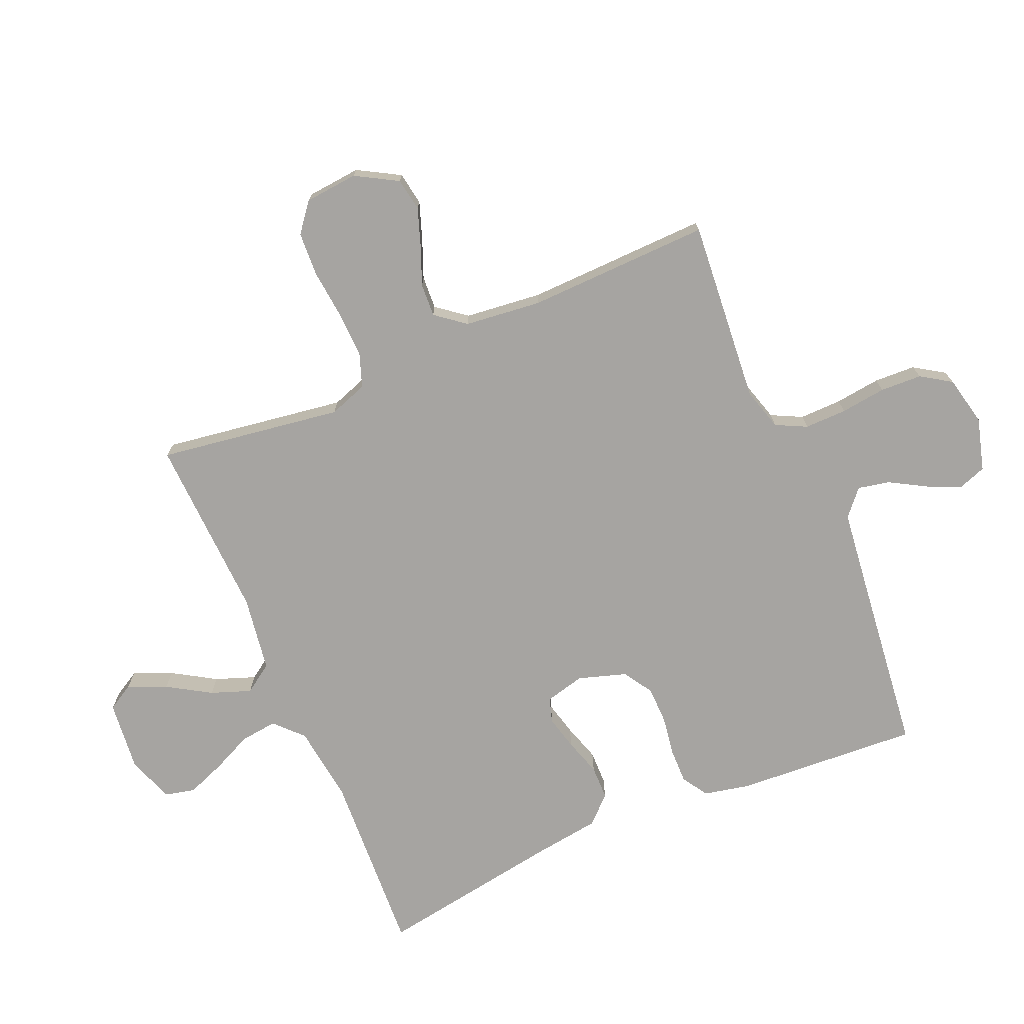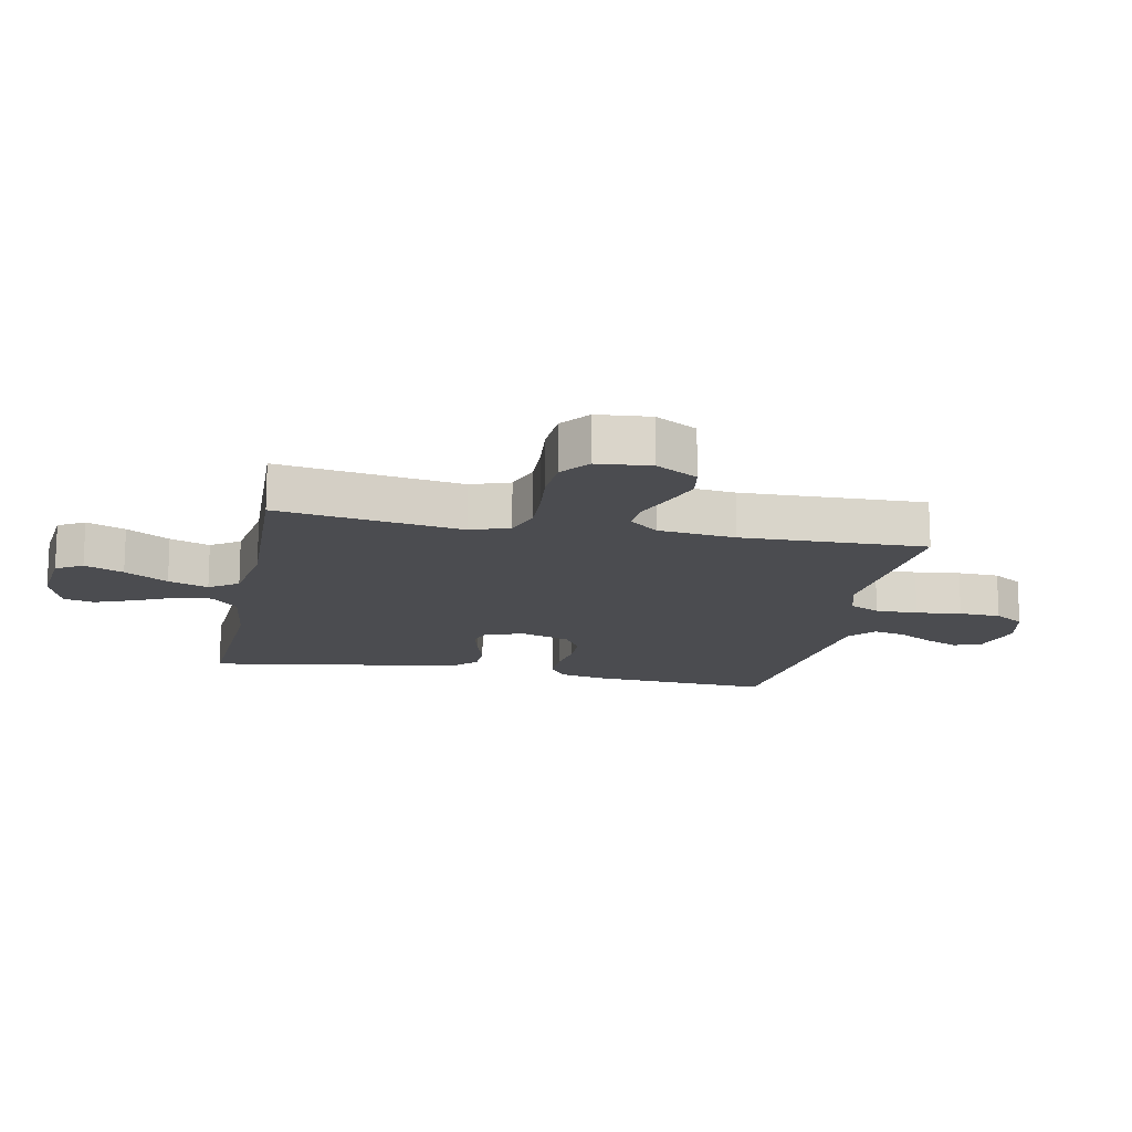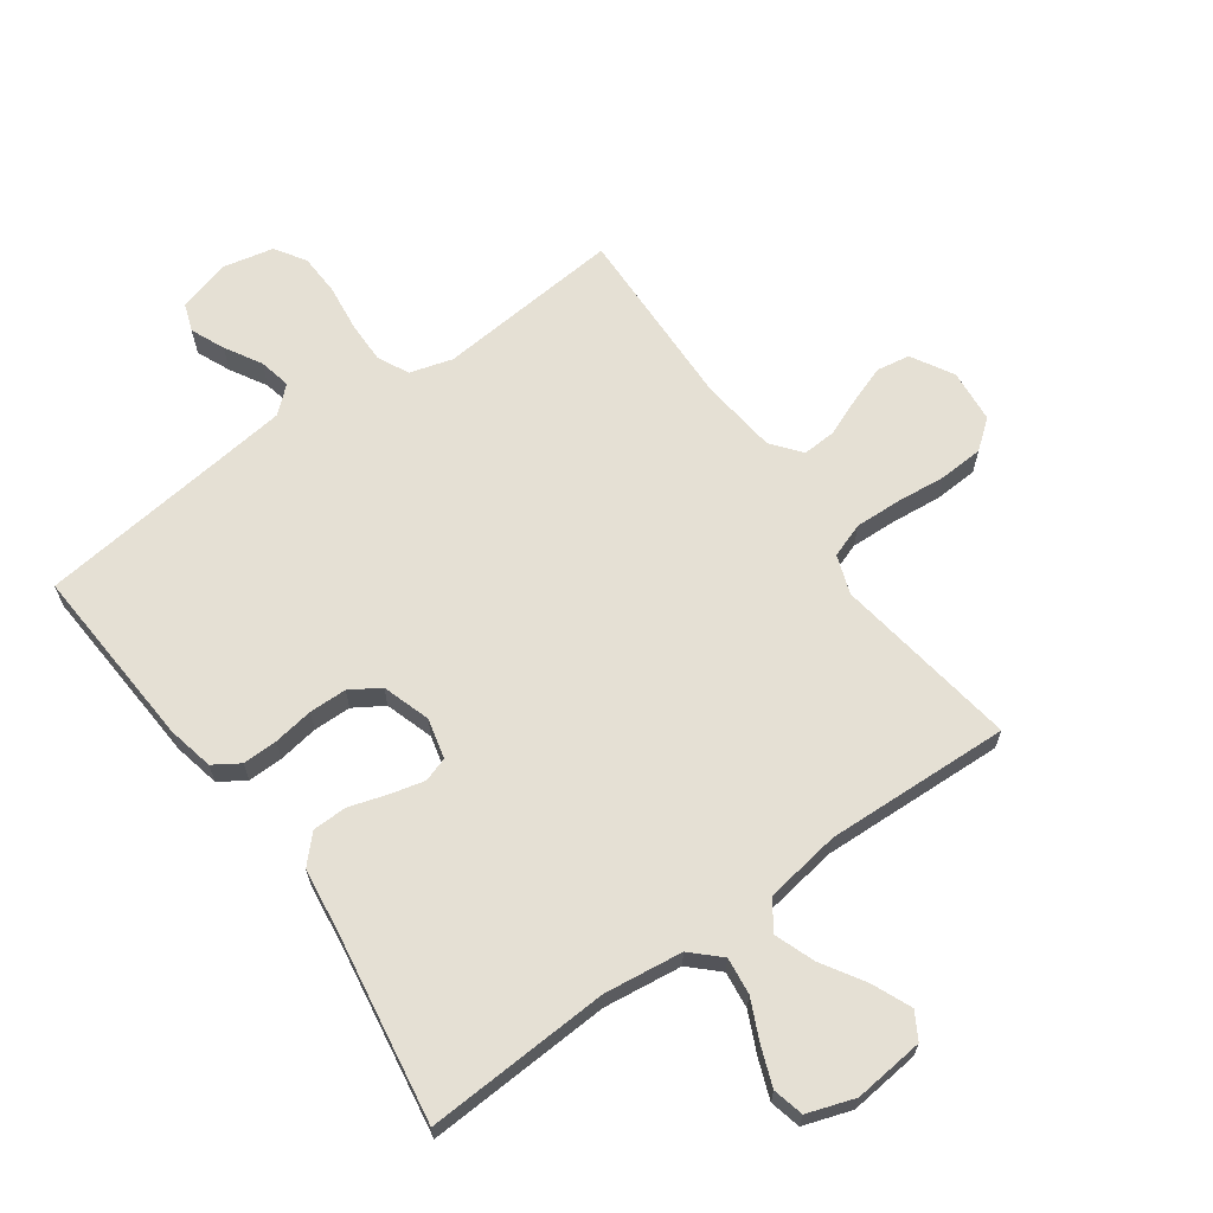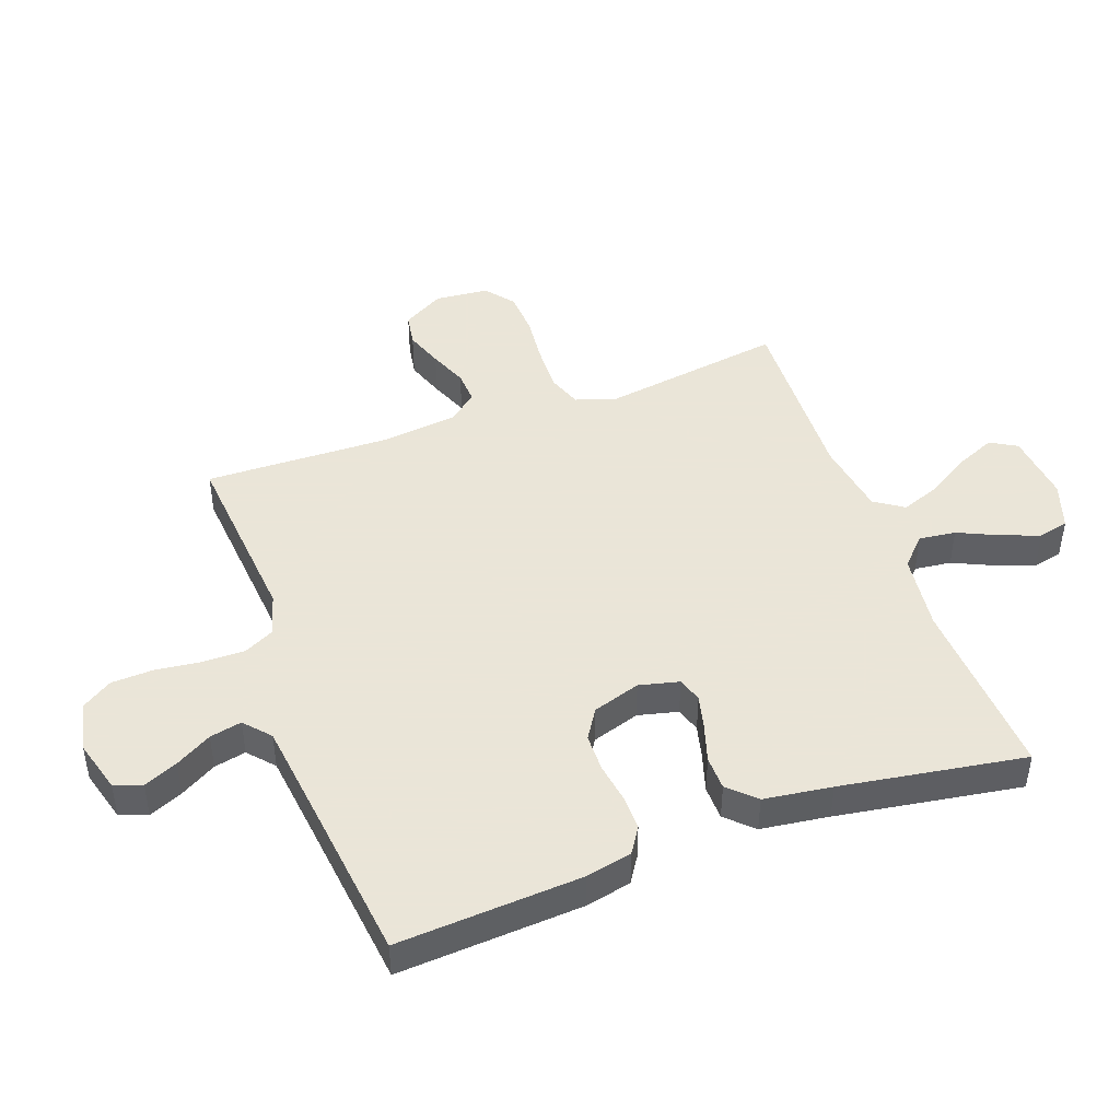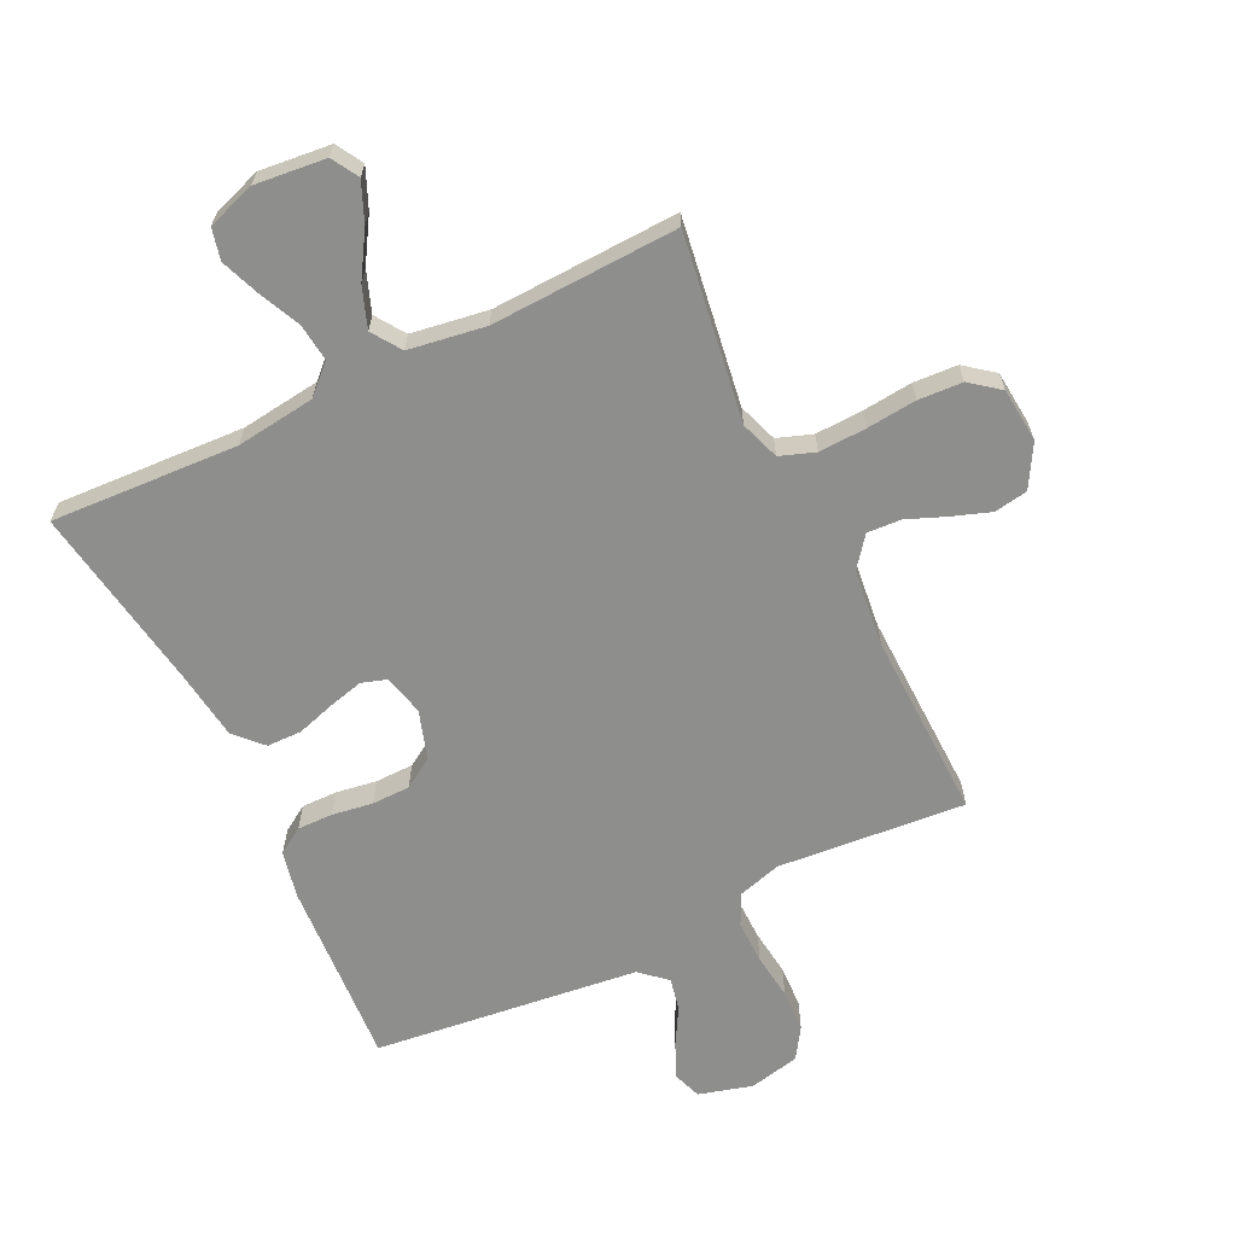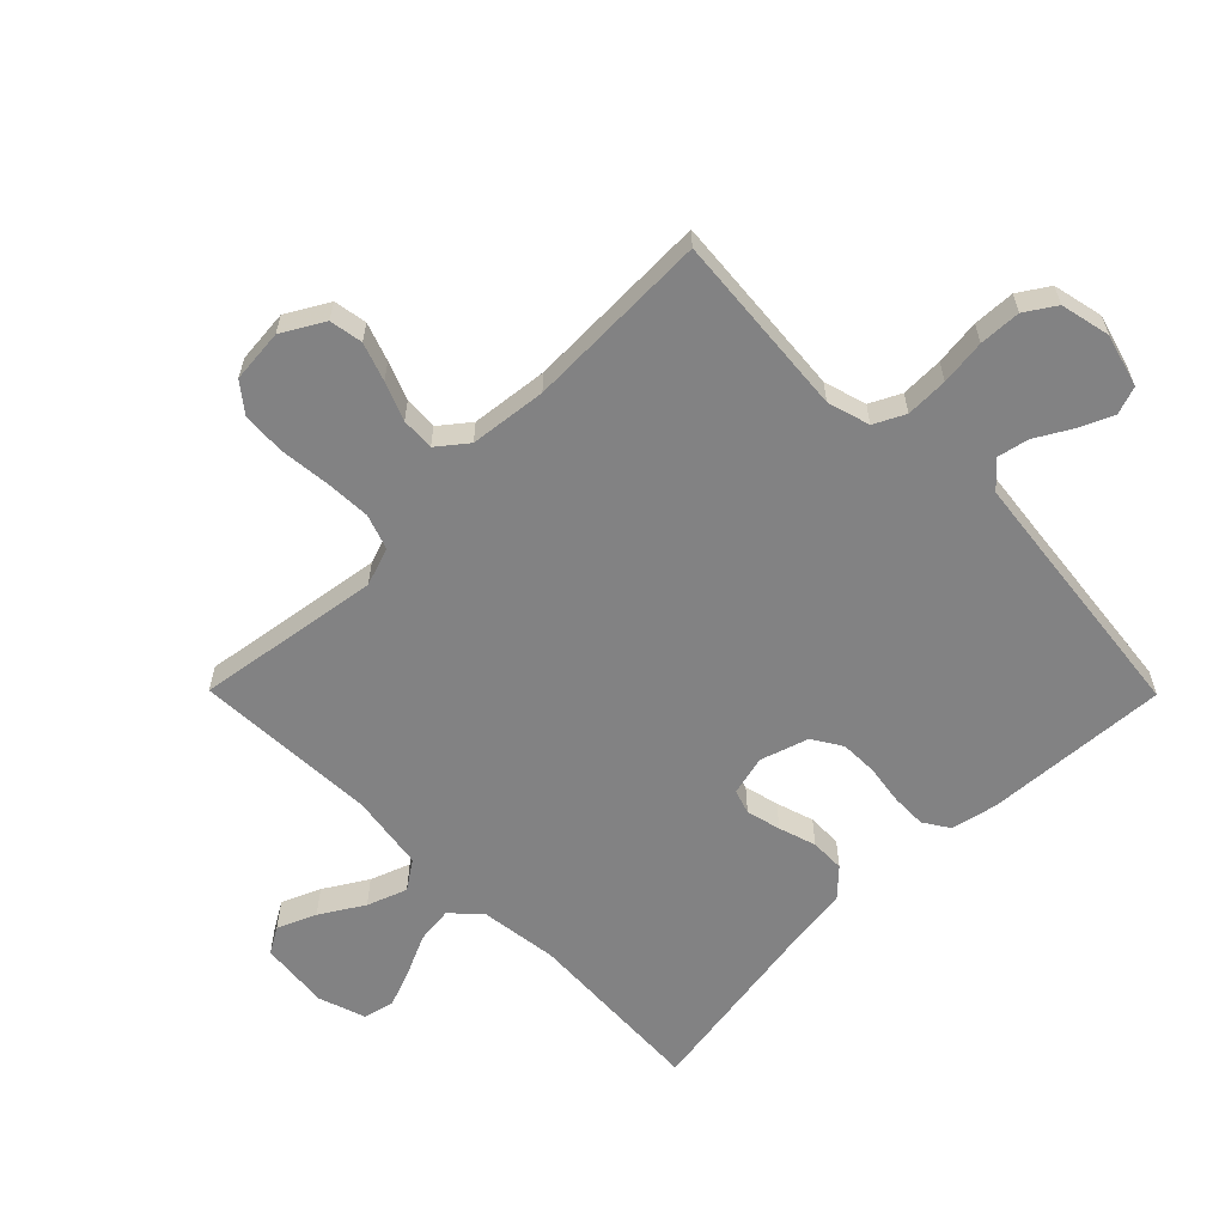
<metadata>
{"format":"obj","ext":"obj","renderer":"f3d","projection":"perspective","resolution":1024,"background":"white","views":[{"elev":-73.5,"azim":-66.7,"up":"+Y"},{"elev":-15.2,"azim":-101.3,"up":"+Y"},{"elev":65.7,"azim":144.4,"up":"+Y"},{"elev":45.5,"azim":70.0,"up":"+Y"},{"elev":-64.8,"azim":-154.1,"up":"+Y"},{"elev":-60.8,"azim":-45.3,"up":"+Y"}]}
</metadata>
<code>
v -0.5 0.07 0.5
v -0.2 0.07 0.474
v -0.131 0.07 0.494
v -0.106 0.07 0.544
v -0.107 0.07 0.613
v -0.116 0.07 0.687
v -0.113 0.07 0.755
v -0.081 0.07 0.804
v 0 0.07 0.822
v 0.086 0.07 0.798
v 0.102 0.07 0.753
v 0.078 0.07 0.698
v 0.044 0.07 0.639
v 0.033 0.07 0.587
v 0.075 0.07 0.55
v 0.2 0.07 0.535
v 0.5 0.07 0.5
v 0.481 0.07 0.2
v 0.465 0.07 0.125
v 0.423 0.07 0.098
v 0.366 0.07 0.099
v 0.301 0.07 0.109
v 0.24 0.07 0.108
v 0.192 0.07 0.078
v 0.167 0.07 0
v 0.183 0.07 -0.065
v 0.223 0.07 -0.078
v 0.279 0.07 -0.064
v 0.34 0.07 -0.045
v 0.396 0.07 -0.046
v 0.437 0.07 -0.089
v 0.452 0.07 -0.2
v 0.5 0.07 -0.5
v 0.2 0.07 -0.484
v 0.073 0.07 -0.5
v 0.028 0.07 -0.543
v 0.035 0.07 -0.603
v 0.065 0.07 -0.668
v 0.089 0.07 -0.731
v 0.077 0.07 -0.781
v 0 0.07 -0.807
v -0.114 0.07 -0.795
v -0.139 0.07 -0.752
v -0.112 0.07 -0.689
v -0.069 0.07 -0.619
v -0.045 0.07 -0.554
v -0.077 0.07 -0.507
v -0.2 0.07 -0.488
v -0.5 0.07 -0.5
v -0.455 0.07 -0.2
v -0.477 0.07 -0.137
v -0.533 0.07 -0.117
v -0.609 0.07 -0.12
v -0.689 0.07 -0.128
v -0.76 0.07 -0.124
v -0.807 0.07 -0.087
v -0.815 0.07 0
v -0.776 0.07 0.068
v -0.722 0.07 0.077
v -0.66 0.07 0.055
v -0.598 0.07 0.03
v -0.544 0.07 0.027
v -0.506 0.07 0.075
v -0.492 0.07 0.2
v -0.5 0 0.5
v -0.2 0 0.474
v -0.131 0 0.494
v -0.106 0 0.544
v -0.107 0 0.613
v -0.116 0 0.687
v -0.113 0 0.755
v -0.081 0 0.804
v 0 0 0.822
v 0.086 0 0.798
v 0.102 0 0.753
v 0.078 0 0.698
v 0.044 0 0.639
v 0.033 0 0.587
v 0.075 0 0.55
v 0.2 0 0.535
v 0.5 0 0.5
v 0.481 0 0.2
v 0.465 0 0.125
v 0.423 0 0.098
v 0.366 0 0.099
v 0.301 0 0.109
v 0.24 0 0.108
v 0.192 0 0.078
v 0.167 0 0
v 0.183 0 -0.065
v 0.223 0 -0.078
v 0.279 0 -0.064
v 0.34 0 -0.045
v 0.396 0 -0.046
v 0.437 0 -0.089
v 0.452 0 -0.2
v 0.5 0 -0.5
v 0.2 0 -0.484
v 0.073 0 -0.5
v 0.028 0 -0.543
v 0.035 0 -0.603
v 0.065 0 -0.668
v 0.089 0 -0.731
v 0.077 0 -0.781
v 0 0 -0.807
v -0.114 0 -0.795
v -0.139 0 -0.752
v -0.112 0 -0.689
v -0.069 0 -0.619
v -0.045 0 -0.554
v -0.077 0 -0.507
v -0.2 0 -0.488
v -0.5 0 -0.5
v -0.455 0 -0.2
v -0.477 0 -0.137
v -0.533 0 -0.117
v -0.609 0 -0.12
v -0.689 0 -0.128
v -0.76 0 -0.124
v -0.807 0 -0.087
v -0.815 0 0
v -0.776 0 0.068
v -0.722 0 0.077
v -0.66 0 0.055
v -0.598 0 0.03
v -0.544 0 0.027
v -0.506 0 0.075
v -0.492 0 0.2
f 58 59 60 61
f 56 57 58 61
f 56 61 62
f 53 54 55 56
f 52 53 56 62
f 51 52 62 63
f 48 49 50
f 47 48 50 51
f 42 43 44 45
f 42 45 46
f 41 42 46
f 40 41 46
f 37 38 39 40
f 37 40 46
f 36 37 46 47
f 32 33 34
f 32 34 35
f 31 32 35
f 28 29 30 31
f 27 28 31 35
f 26 27 35 36
f 19 20 21 22
f 19 22 23
f 16 17 18 19
f 15 16 19 23
f 14 15 23 24
f 10 11 12 13
f 8 9 10 13
f 8 13 14
f 5 6 7 8
f 4 5 8 14
f 3 4 14 24
f 64 1 2
f 25 26 36 47
f 47 51 63 64
f 24 25 47 64
f 2 3 24 64
f 125 124 123 122
f 125 122 121 120
f 126 125 120
f 120 119 118 117
f 126 120 117 116
f 127 126 116 115
f 114 113 112
f 115 114 112 111
f 109 108 107 106
f 110 109 106
f 110 106 105
f 110 105 104
f 104 103 102 101
f 110 104 101
f 111 110 101 100
f 98 97 96
f 99 98 96
f 99 96 95
f 95 94 93 92
f 99 95 92 91
f 100 99 91 90
f 86 85 84 83
f 87 86 83
f 83 82 81 80
f 87 83 80 79
f 88 87 79 78
f 77 76 75 74
f 77 74 73 72
f 78 77 72
f 72 71 70 69
f 78 72 69 68
f 88 78 68 67
f 66 65 128
f 111 100 90 89
f 128 127 115 111
f 128 111 89 88
f 128 88 67 66
f 1 65 66 2
f 2 66 67 3
f 3 67 68 4
f 4 68 69 5
f 5 69 70 6
f 6 70 71 7
f 7 71 72 8
f 8 72 73 9
f 9 73 74 10
f 10 74 75 11
f 11 75 76 12
f 12 76 77 13
f 13 77 78 14
f 14 78 79 15
f 15 79 80 16
f 16 80 81 17
f 17 81 82 18
f 18 82 83 19
f 19 83 84 20
f 20 84 85 21
f 21 85 86 22
f 22 86 87 23
f 23 87 88 24
f 24 88 89 25
f 25 89 90 26
f 26 90 91 27
f 27 91 92 28
f 28 92 93 29
f 29 93 94 30
f 30 94 95 31
f 31 95 96 32
f 32 96 97 33
f 33 97 98 34
f 34 98 99 35
f 35 99 100 36
f 36 100 101 37
f 37 101 102 38
f 38 102 103 39
f 39 103 104 40
f 40 104 105 41
f 41 105 106 42
f 42 106 107 43
f 43 107 108 44
f 44 108 109 45
f 45 109 110 46
f 46 110 111 47
f 47 111 112 48
f 48 112 113 49
f 49 113 114 50
f 50 114 115 51
f 51 115 116 52
f 52 116 117 53
f 53 117 118 54
f 54 118 119 55
f 55 119 120 56
f 56 120 121 57
f 57 121 122 58
f 58 122 123 59
f 59 123 124 60
f 60 124 125 61
f 61 125 126 62
f 62 126 127 63
f 63 127 128 64
f 64 128 65 1

</code>
